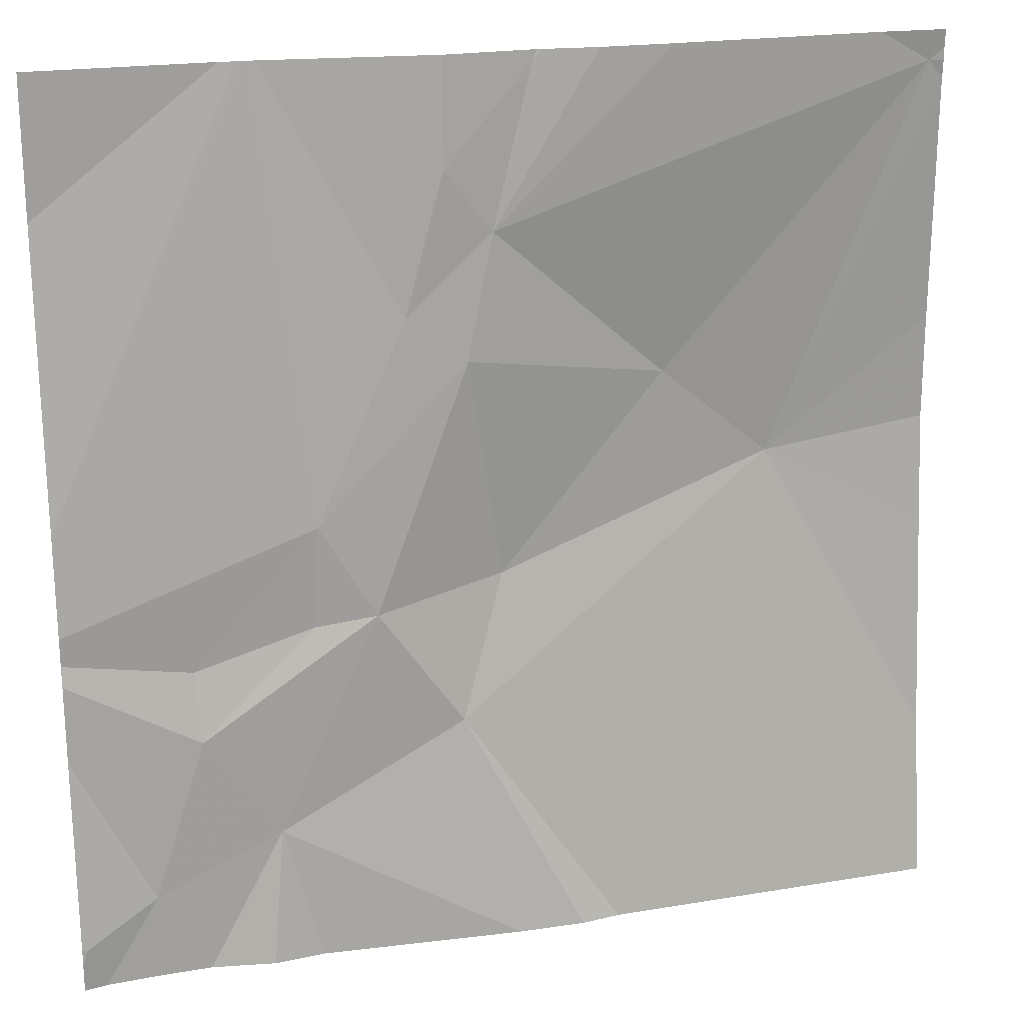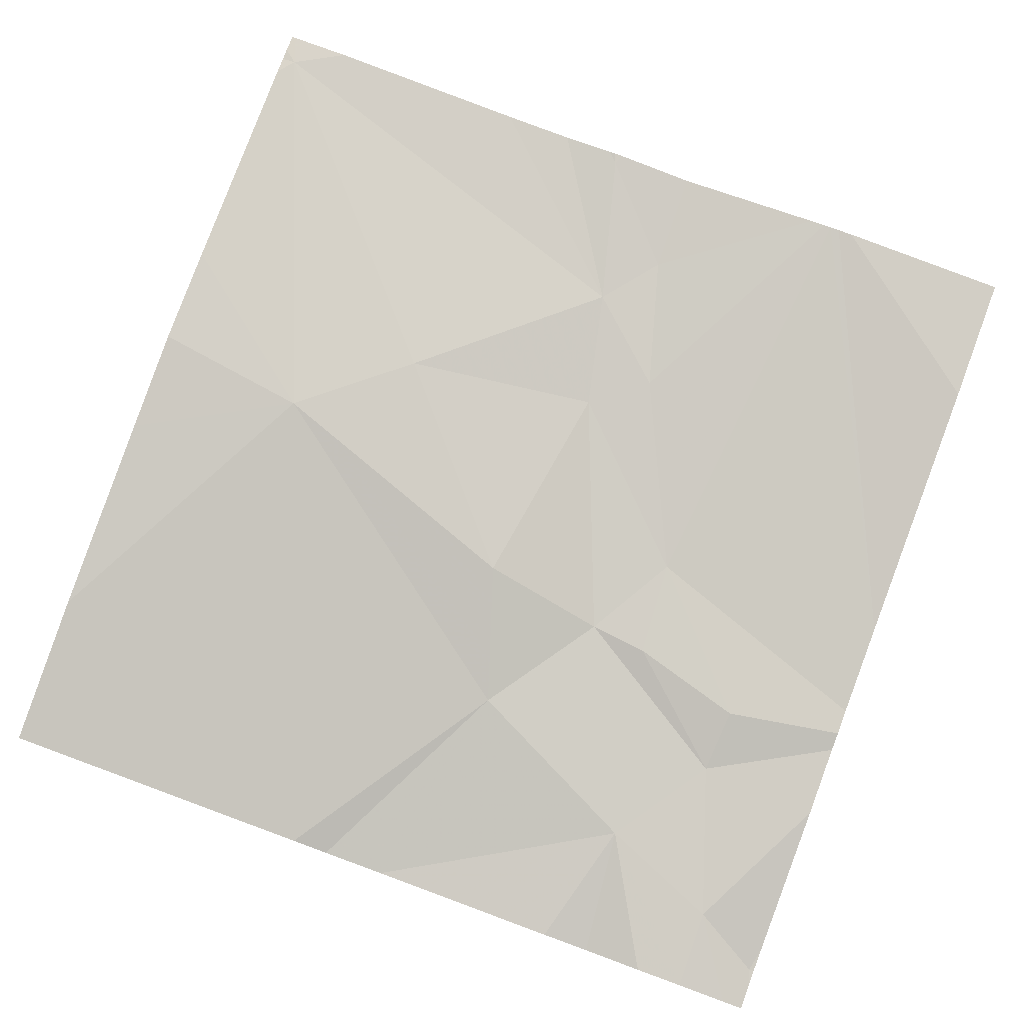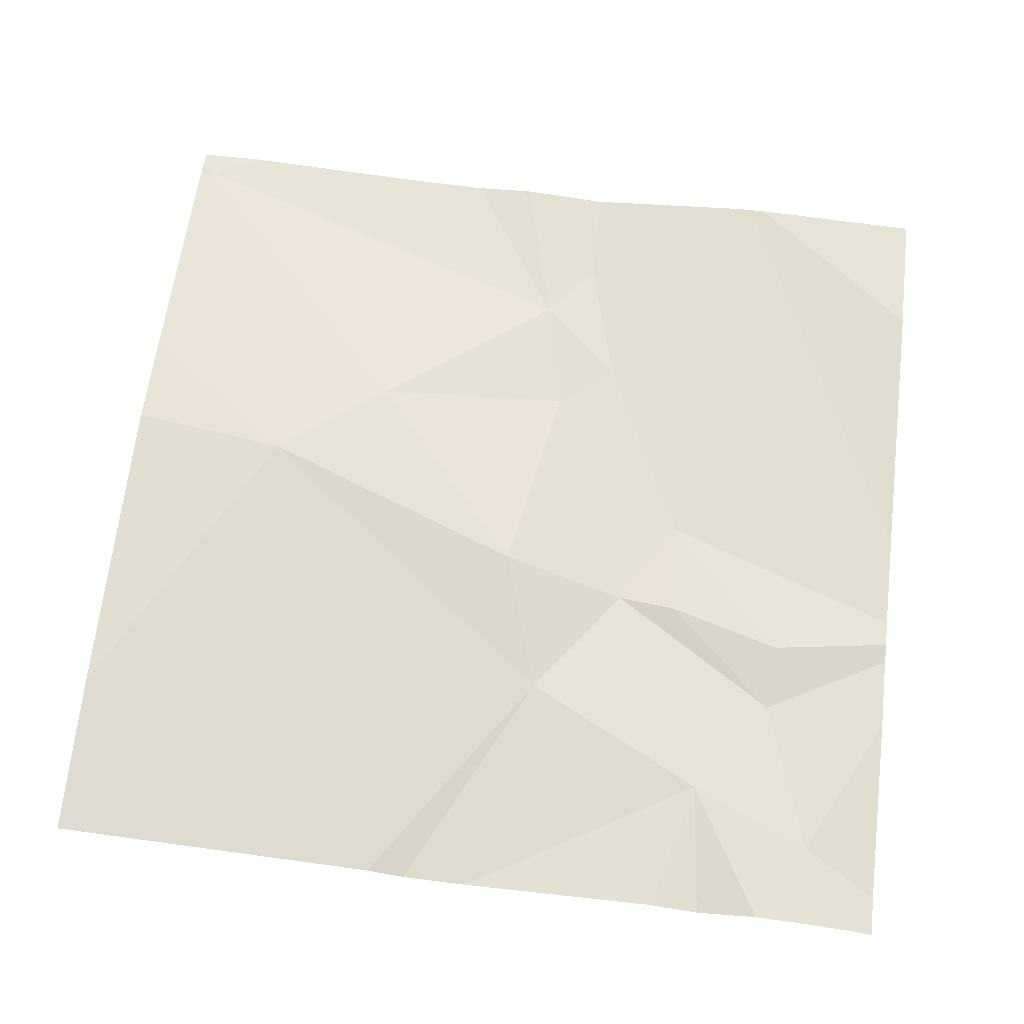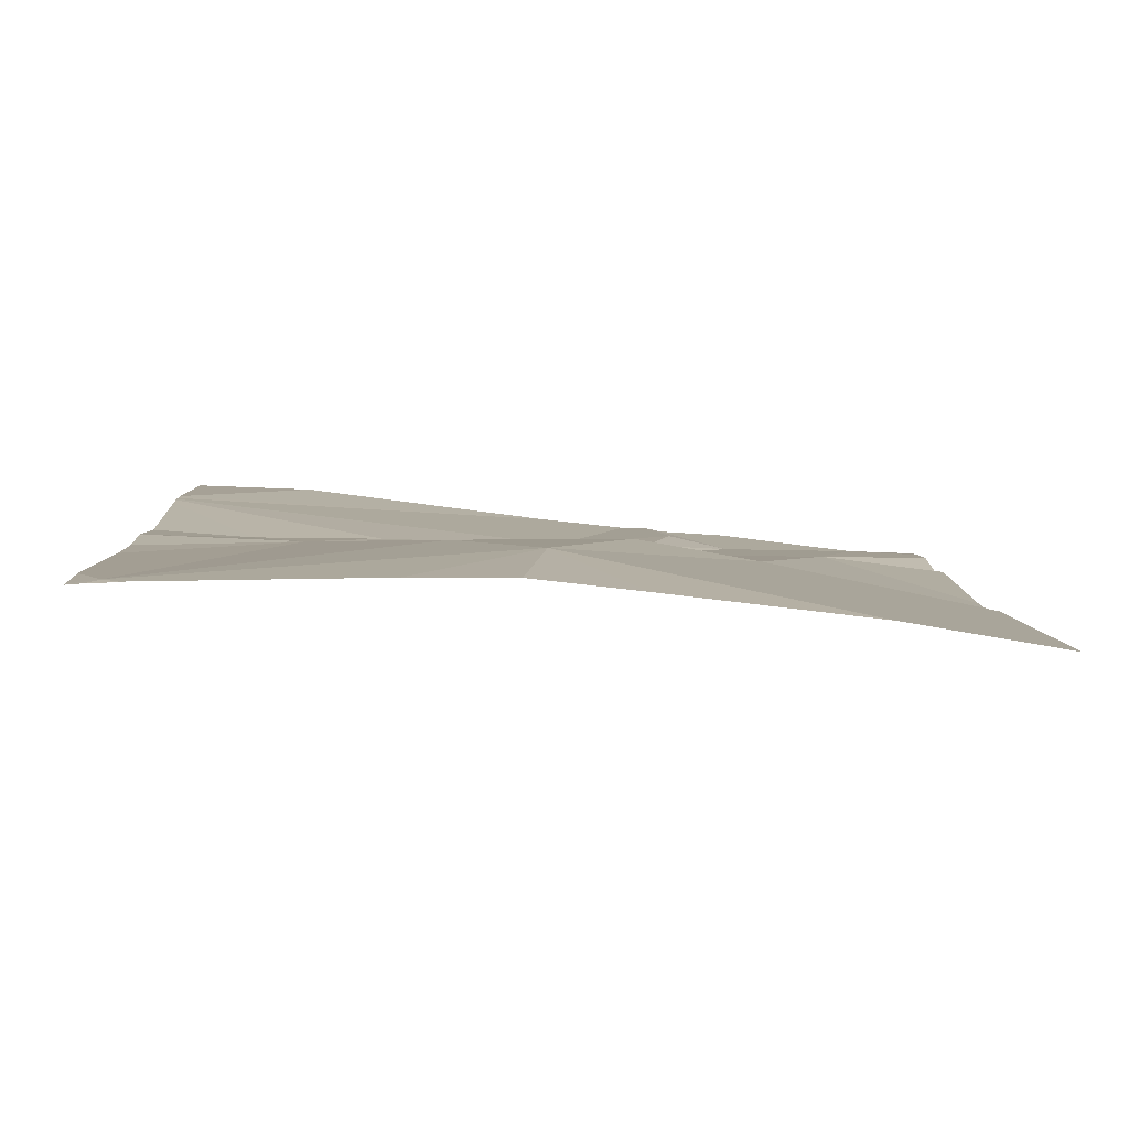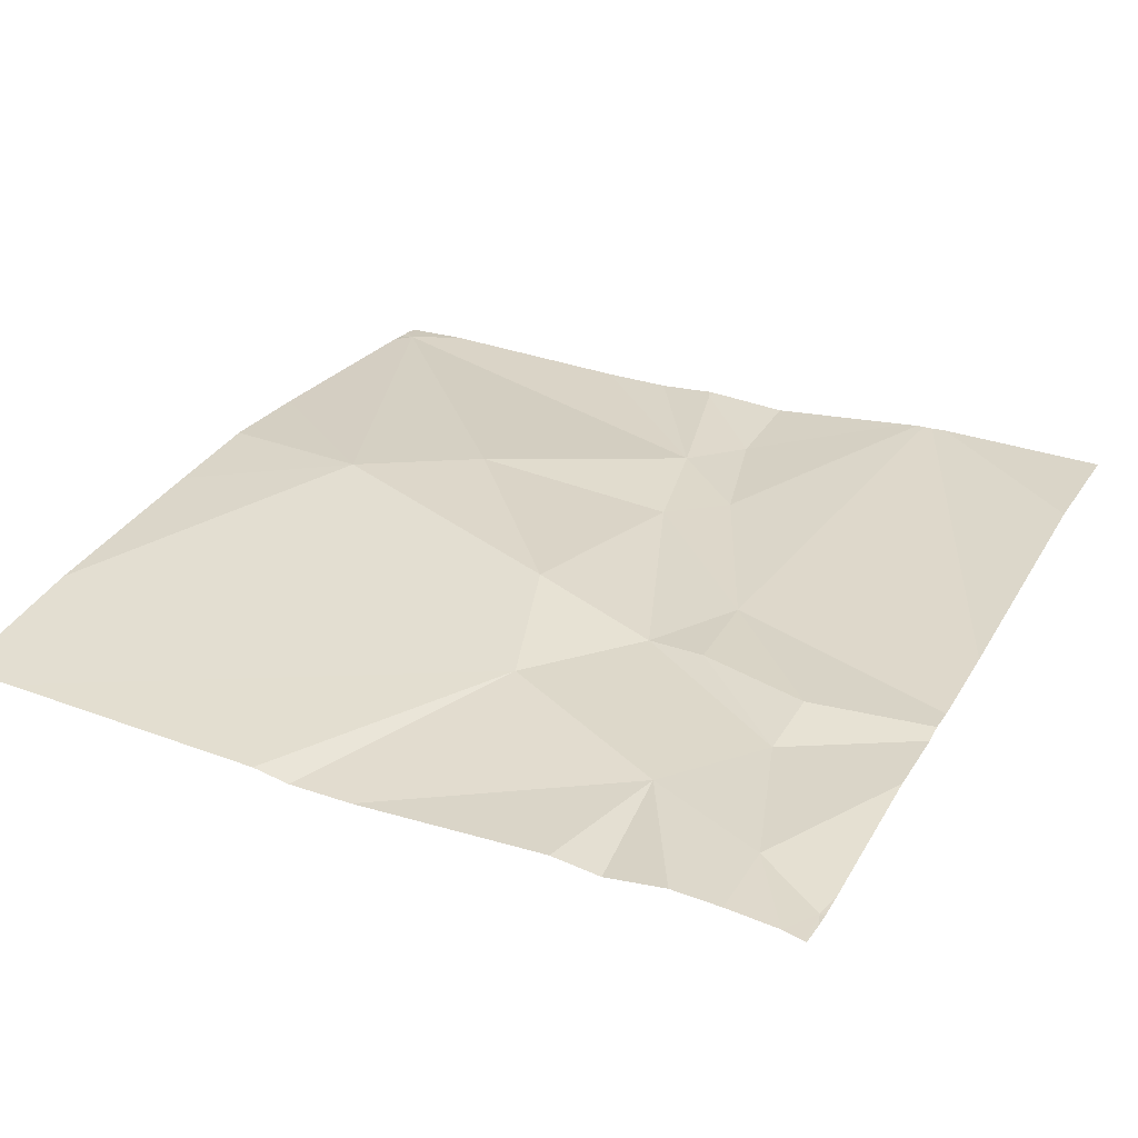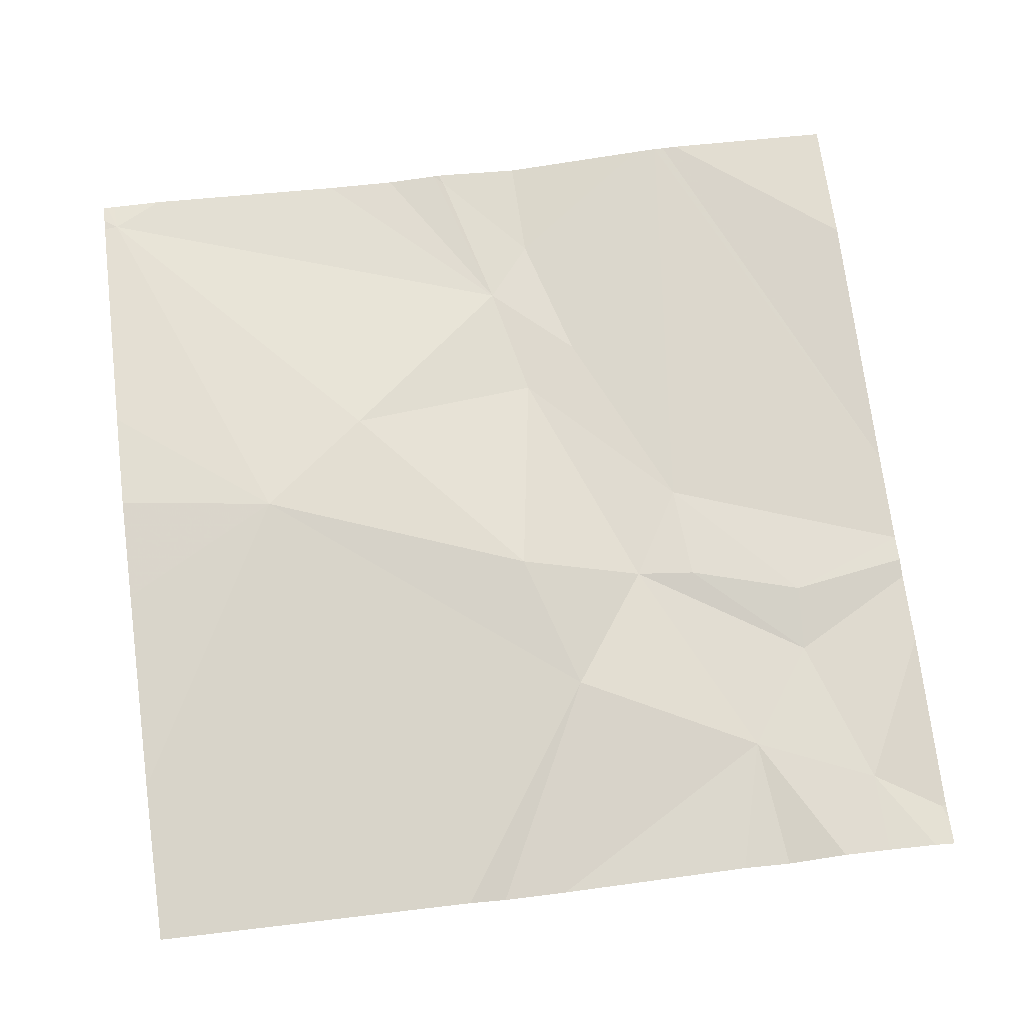
<metadata>
{"format":"obj","ext":"obj","renderer":"f3d","projection":"perspective","resolution":1024,"background":"white","views":[{"elev":21.0,"azim":166.9,"up":"+Y"},{"elev":79.5,"azim":20.2,"up":"+Z"},{"elev":60.3,"azim":6.8,"up":"+Z"},{"elev":8.6,"azim":-91.4,"up":"+Z"},{"elev":25.9,"azim":26.6,"up":"+Z"},{"elev":67.1,"azim":-7.6,"up":"+Z"}]}
</metadata>
<code>
v -119.1 211.9 500.7
v -119.9 212.3 500.8
v -119.5 212.1 500.7
v -119.5 212.8 500.8
v -120 211.8 500.7
v -119.1 211.8 500.7
v -120 212.8 500.8
v -119.1 211.8 500.7
v -120 212.8 500.8
v -119.2 211.9 500.7
v -119.2 211.8 500.7
v -119.1 211.9 500.7
v -119.2 211.8 500.7
v -119.6 212.8 500.8
v -119.3 212 500.7
v -120 212.8 500.8
v -119.6 212.8 500.8
v -119.7 212.8 500.8
v -119.3 212.2 500.7
v -119.3 212.3 500.7
v -119.2 212.2 500.7
v -119.6 212.2 500.8
v -119.4 212.2 500.7
v -119.2 212.1 500.7
v -119.5 212.7 500.8
v -119.5 212.6 500.8
v -119.6 212.8 500.8
v -119.4 212.5 500.8
v -119.5 212.5 500.8
v -119.1 212.6 500.8
v -119.1 211.9 500.7
v -119.3 212.8 500.8
v -119.7 212.4 500.8
v -119.1 212.3 500.7
v -120 212.3 500.8
v -120 212.4 500.8
v -120 212 500.8
v -119.6 212.8 500.8
v -120 212.7 500.8
v -120 212.5 500.8
v -119.7 212.8 500.8
v -120 212.8 500.8
v -120 212.8 500.8
v -119.1 211.9 500.7
v -119.1 212.2 500.7
v -119.1 212.2 500.7
v -119.1 212.1 500.7
v -119.1 212.2 500.7
v -119.3 211.8 500.7
v -119.7 211.8 500.7
v -119.3 211.8 500.7
v -119.6 211.8 500.7
v -119.6 211.8 500.7
v -120 211.8 500.7
v -119.1 211.8 500.7
v -119.3 212.8 500.8
v -119.3 212.8 500.8
v -119.3 212.8 500.8
v -119.3 212.8 500.8
v -120 212.8 500.8
v -119.1 212.8 500.8
v -120 212.8 500.8
f 3 22 2
f 51 15 52
f 45 20 21
f 3 2 37
f 22 29 33
f 2 7 39
f 15 23 3
f 7 2 33
f 4 25 56
f 50 3 5
f 12 10 6
f 18 26 17
f 11 15 13
f 14 27 25
f 26 7 33
f 16 26 41
f 49 15 51
f 44 12 31
f 8 12 55
f 14 25 4
f 28 29 20
f 2 22 33
f 33 29 26
f 26 29 28
f 28 25 26
f 22 23 29
f 15 24 23
f 9 7 60
f 52 3 53
f 41 26 18
f 20 19 21
f 22 3 23
f 56 28 57
f 26 27 17
f 45 21 46
f 29 23 20
f 24 10 47
f 10 12 44
f 57 20 58
f 26 25 27
f 24 21 19
f 23 19 20
f 34 20 45
f 19 23 24
f 15 10 24
f 46 24 48
f 35 2 36
f 13 15 49
f 31 12 1
f 36 2 40
f 37 2 35
f 11 10 15
f 5 37 54
f 39 7 43
f 40 2 39
f 16 7 26
f 34 30 32
f 42 7 9
f 58 34 59
f 43 7 42
f 6 10 11
f 17 27 38
f 46 21 24
f 5 3 37
f 47 10 44
f 48 24 47
f 8 1 12
f 38 27 14
f 52 15 3
f 53 3 50
f 32 30 61
f 55 12 6
f 56 25 28
f 57 28 20
f 58 20 34
f 59 34 32
f 60 7 16
f 62 42 9

</code>
